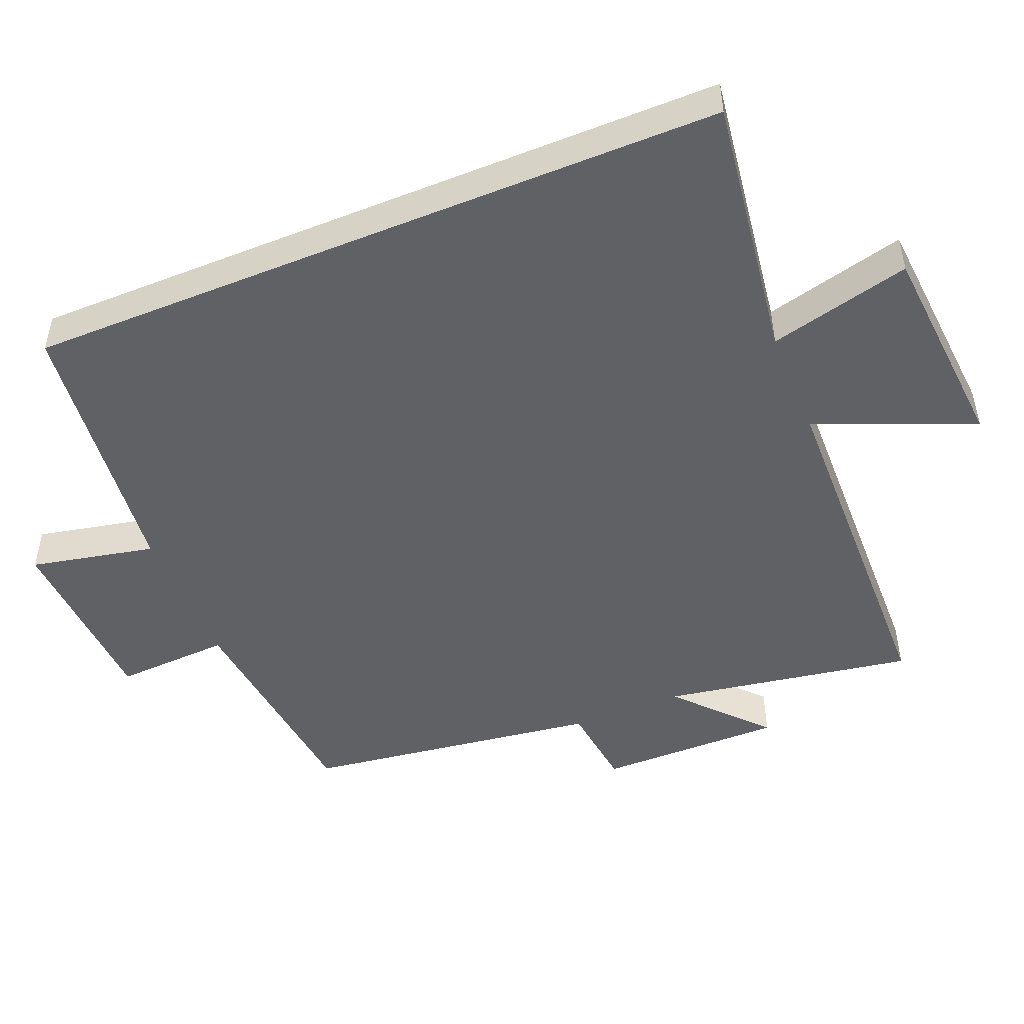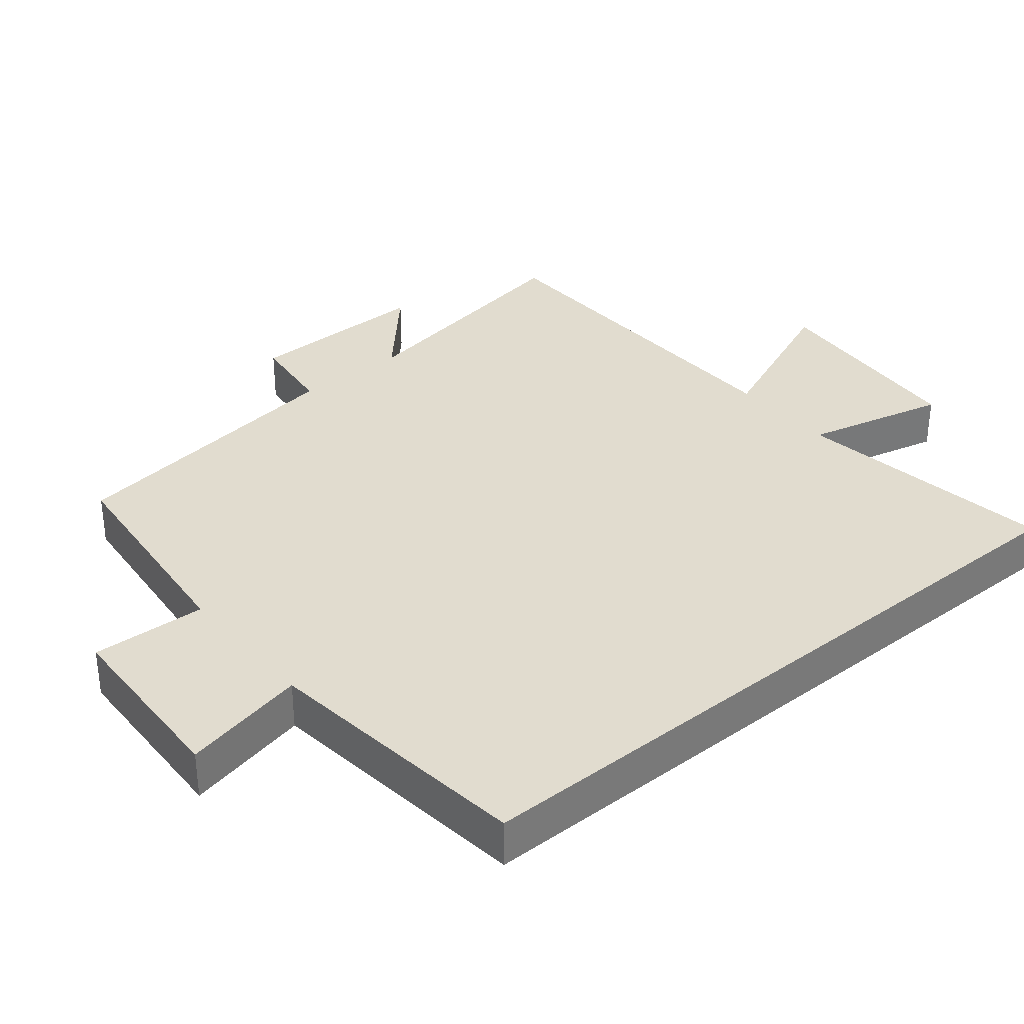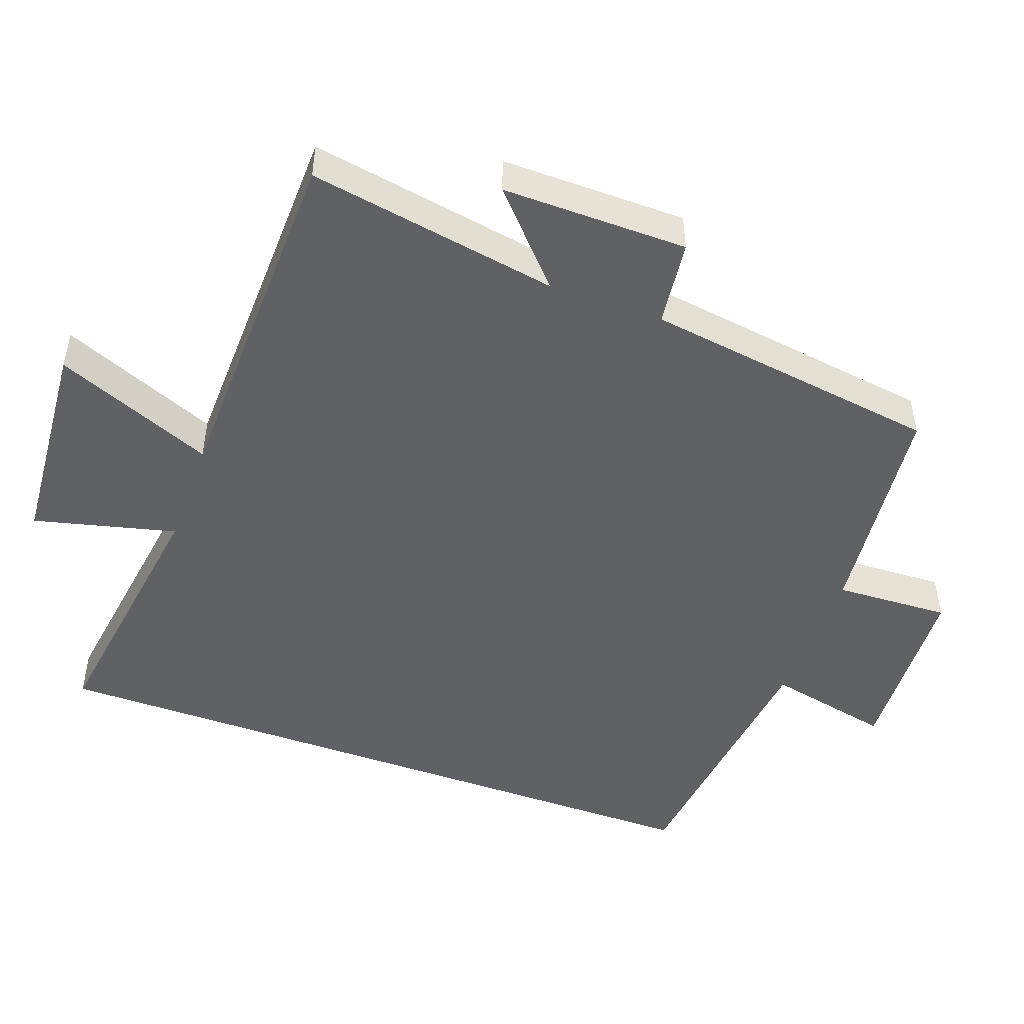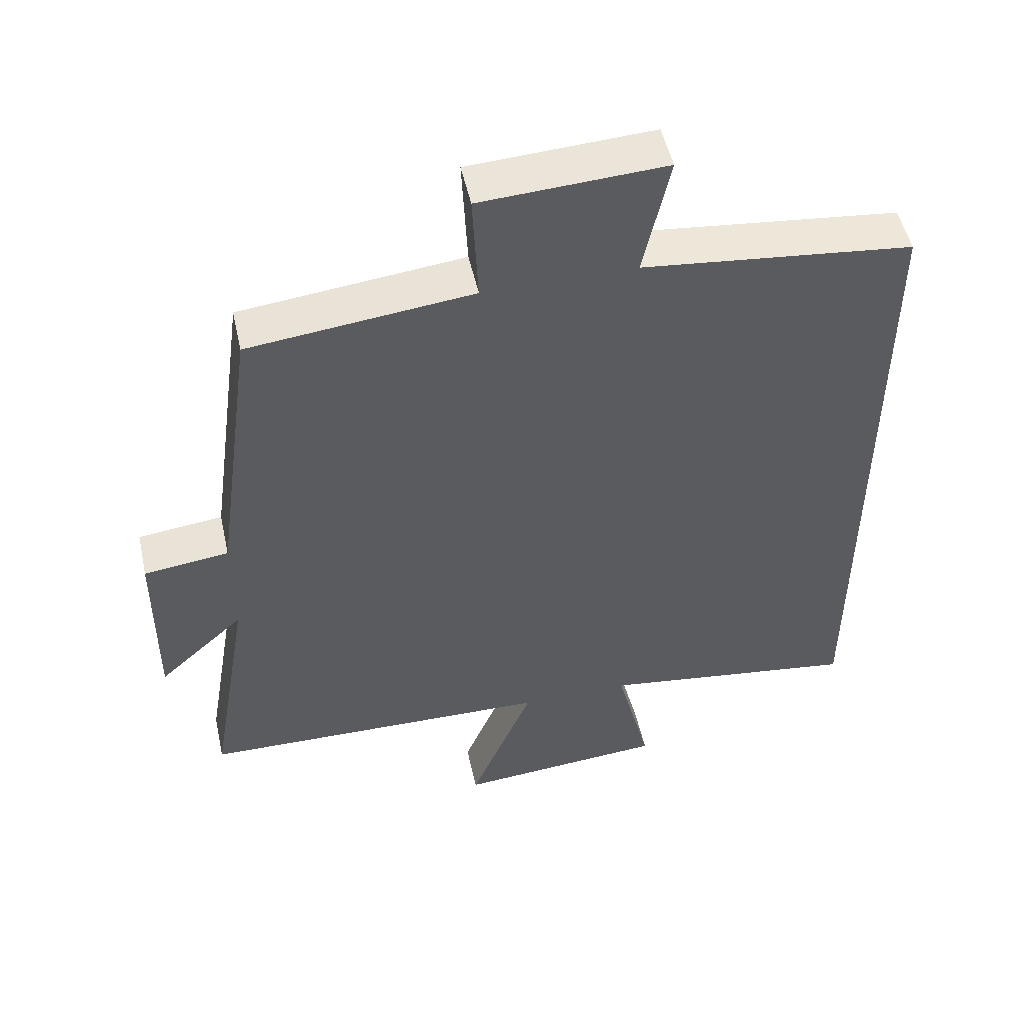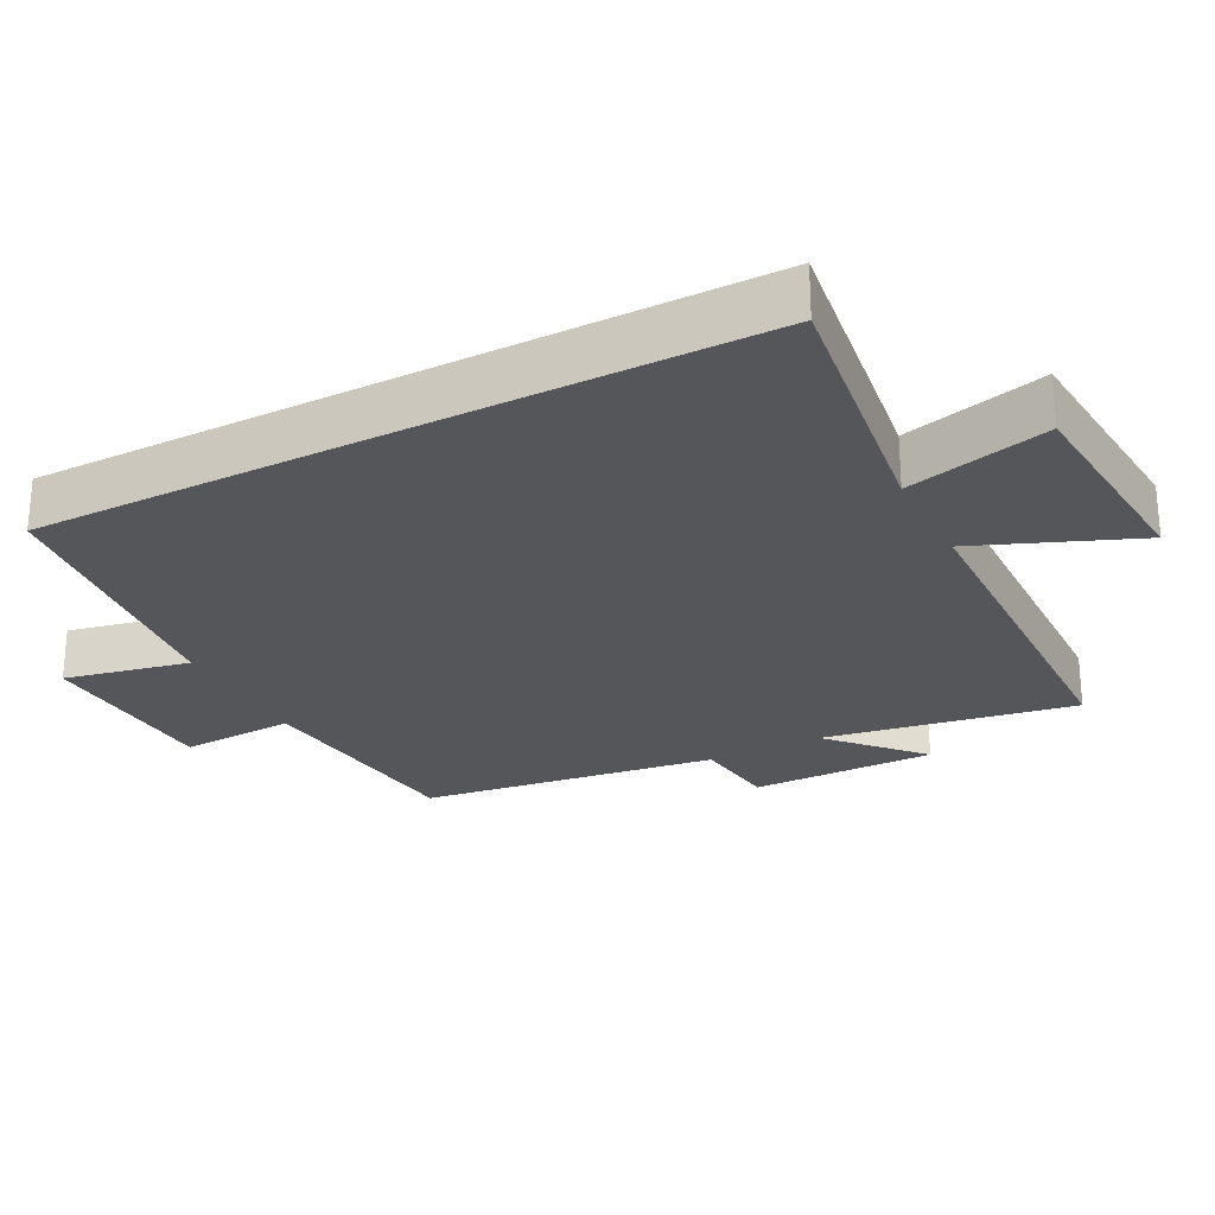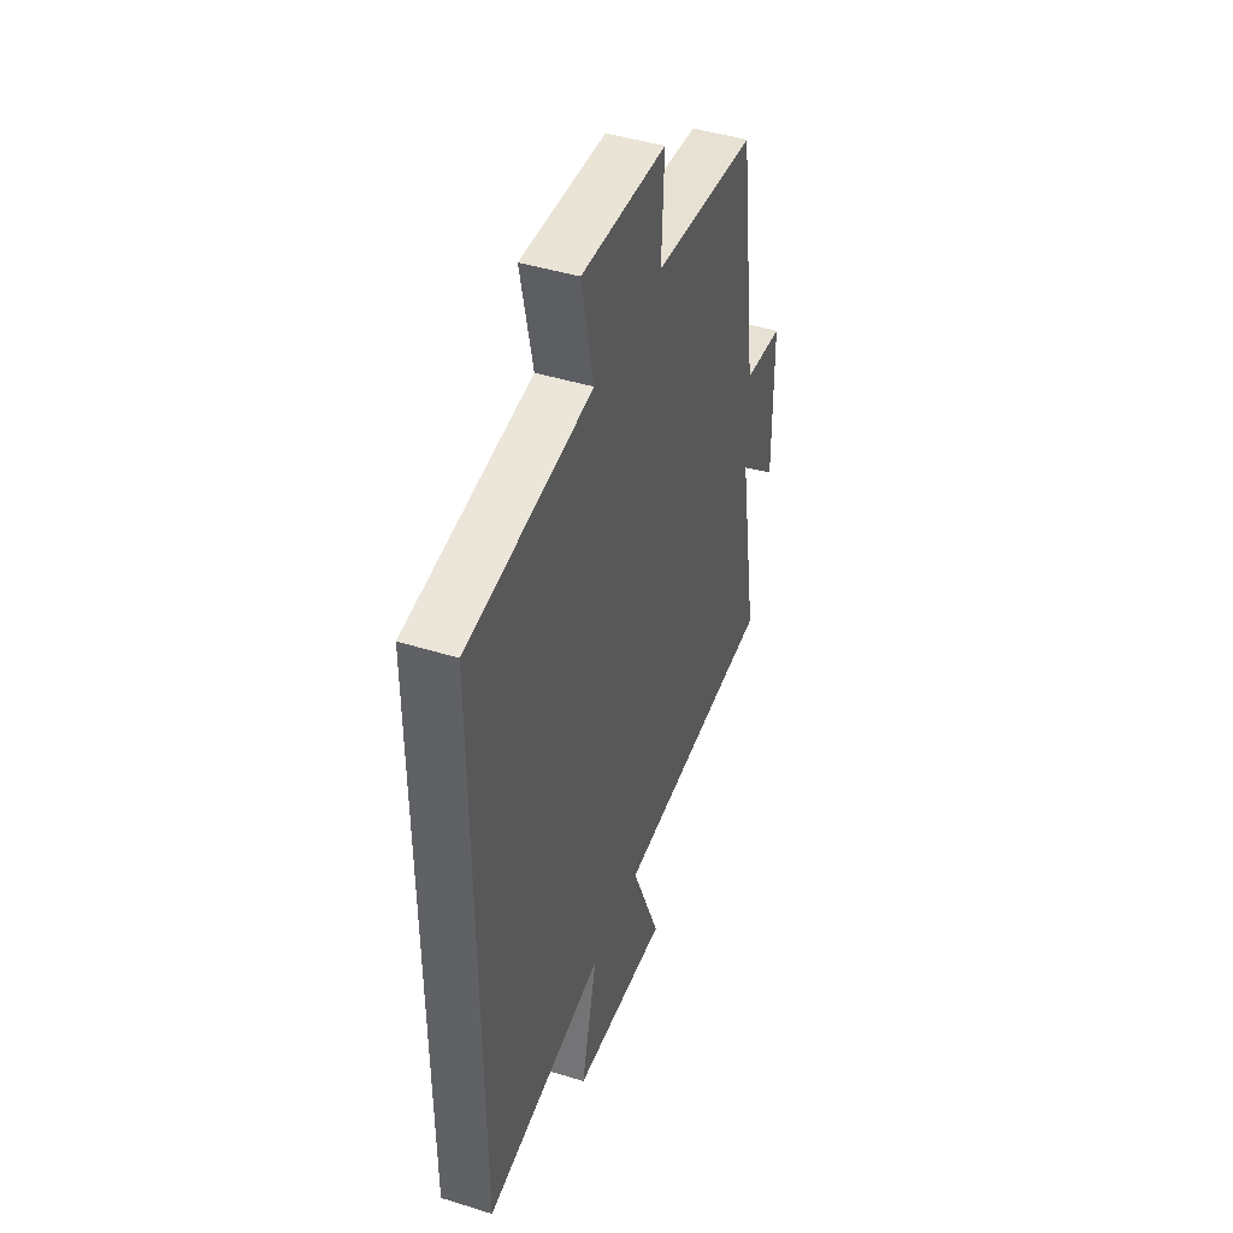
<metadata>
{"format":"obj","ext":"obj","renderer":"f3d","projection":"perspective","resolution":1024,"background":"white","views":[{"elev":-48.8,"azim":112.4,"up":"+Y"},{"elev":34.2,"azim":50.3,"up":"+Y"},{"elev":-48.6,"azim":-110.0,"up":"+Y"},{"elev":51.2,"azim":-12.4,"up":"+Z"},{"elev":-26.1,"azim":117.5,"up":"+Y"},{"elev":44.9,"azim":109.8,"up":"+Z"}]}
</metadata>
<code>
v 0.5 0.07 -0.554
v 0.119 0.07 -0.5
v 0.17 0.07 -0.704
v -0.136 0.07 -0.728
v -0.043 0.07 -0.5
v -0.561 0.07 -0.488
v -0.5 0.07 -0.128
v -0.626 0.07 -0.243
v -0.624 0.07 0.023
v -0.5 0.07 0.038
v -0.441 0.07 0.464
v -0.116 0.07 0.5
v -0.124 0.07 0.665
v 0.144 0.07 0.679
v 0.106 0.07 0.5
v 0.5 0.07 0.456
v 0.5 0 -0.554
v 0.119 0 -0.5
v 0.17 0 -0.704
v -0.136 0 -0.728
v -0.043 0 -0.5
v -0.561 0 -0.488
v -0.5 0 -0.128
v -0.626 0 -0.243
v -0.624 0 0.023
v -0.5 0 0.038
v -0.441 0 0.464
v -0.116 0 0.5
v -0.124 0 0.665
v 0.144 0 0.679
v 0.106 0 0.5
v 0.5 0 0.456
f 15 16 1 2
f 12 13 14 15
f 12 15 2
f 11 12 2
f 10 11 2
f 7 8 9 10
f 7 10 2
f 5 6 7 2
f 2 3 4 5
f 18 17 32 31
f 31 30 29 28
f 18 31 28
f 18 28 27
f 18 27 26
f 26 25 24 23
f 18 26 23
f 18 23 22 21
f 21 20 19 18
f 1 17 18 2
f 2 18 19 3
f 3 19 20 4
f 4 20 21 5
f 5 21 22 6
f 6 22 23 7
f 7 23 24 8
f 8 24 25 9
f 9 25 26 10
f 10 26 27 11
f 11 27 28 12
f 12 28 29 13
f 13 29 30 14
f 14 30 31 15
f 15 31 32 16
f 16 32 17 1

</code>
